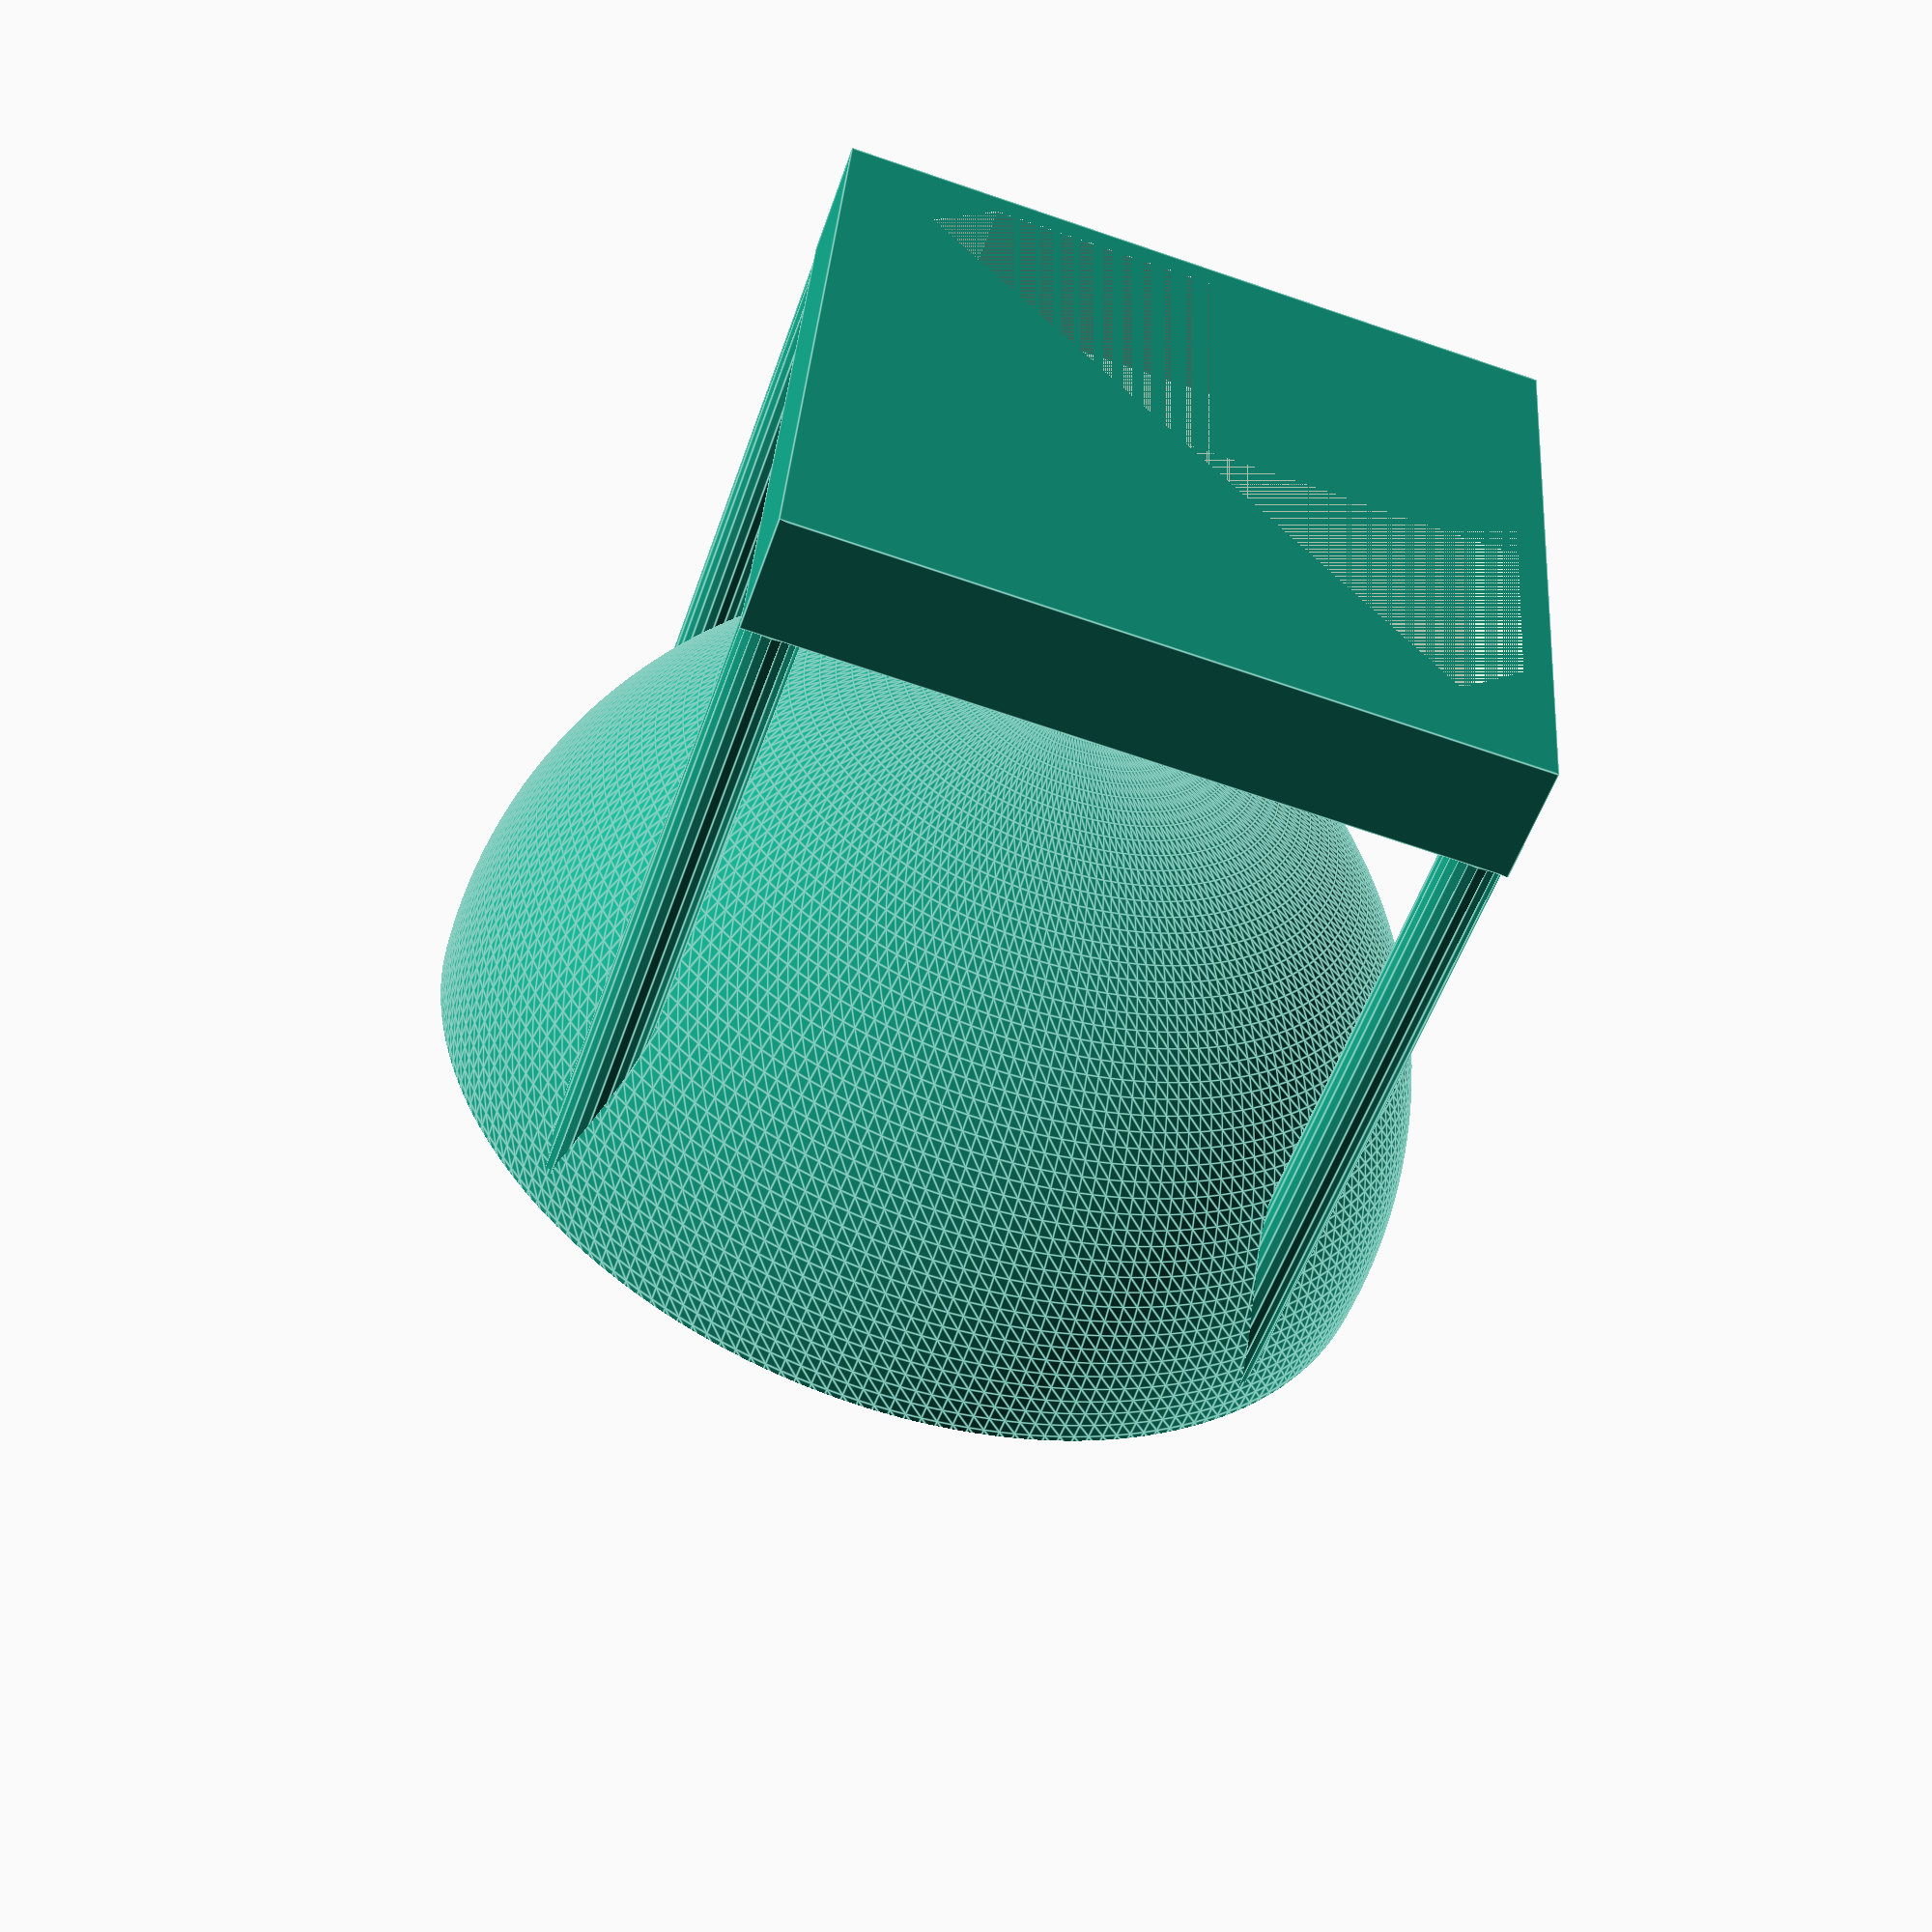
<openscad>
//Spaceship();
Moon();
SpaceStation();

m1=56.5;
m2=65;
m3=52.8;

module SpaceStation() {
    High=10;
    Thickness=5;
    
    difference() {
        translate([0, 0, -High/2])
        cube([m1+Thickness, m1+Thickness, High], center=true);
        
        intersection (){
            translate([0, 0, -High])
            cylinder(r1=m2/sqrt(2), r2=m2/sqrt(2), h=High, $fn=4);
            
            translate([0, 0, -High/2])
            cube([m1, m1, High], center=true);
        }
    }
}

module Moon() {
    SpaceStation();
    
    for(i=[0:90:270])
        rotate(a=i, v=[0, 0, 1])
            translate([m1/2, m1/2, 0])
                cylinder(r=2.5, h=m1, $fn=20);
    
    translate([0, 0, m1])
    difference()
    {
        sphere(r=m1/2*sqrt(2)+2.5, $fn=200);
        sphere(r=m1/2*sqrt(2)-2.5, $fn=200);
        translate([0, 0, m1/2*sqrt(2)+5])
        cube(m1*sqrt(2)+5, center=true);
    }
}

module Spaceship() {
    SpaceStation();
    
    rotate(a=45, v=[0, 0, 1])
        cylinder(r1=m1/sqrt(2), r2=10, h=100, $fn=4);
}
</openscad>
<views>
elev=53.2 azim=175.9 roll=161.3 proj=p view=edges
</views>
